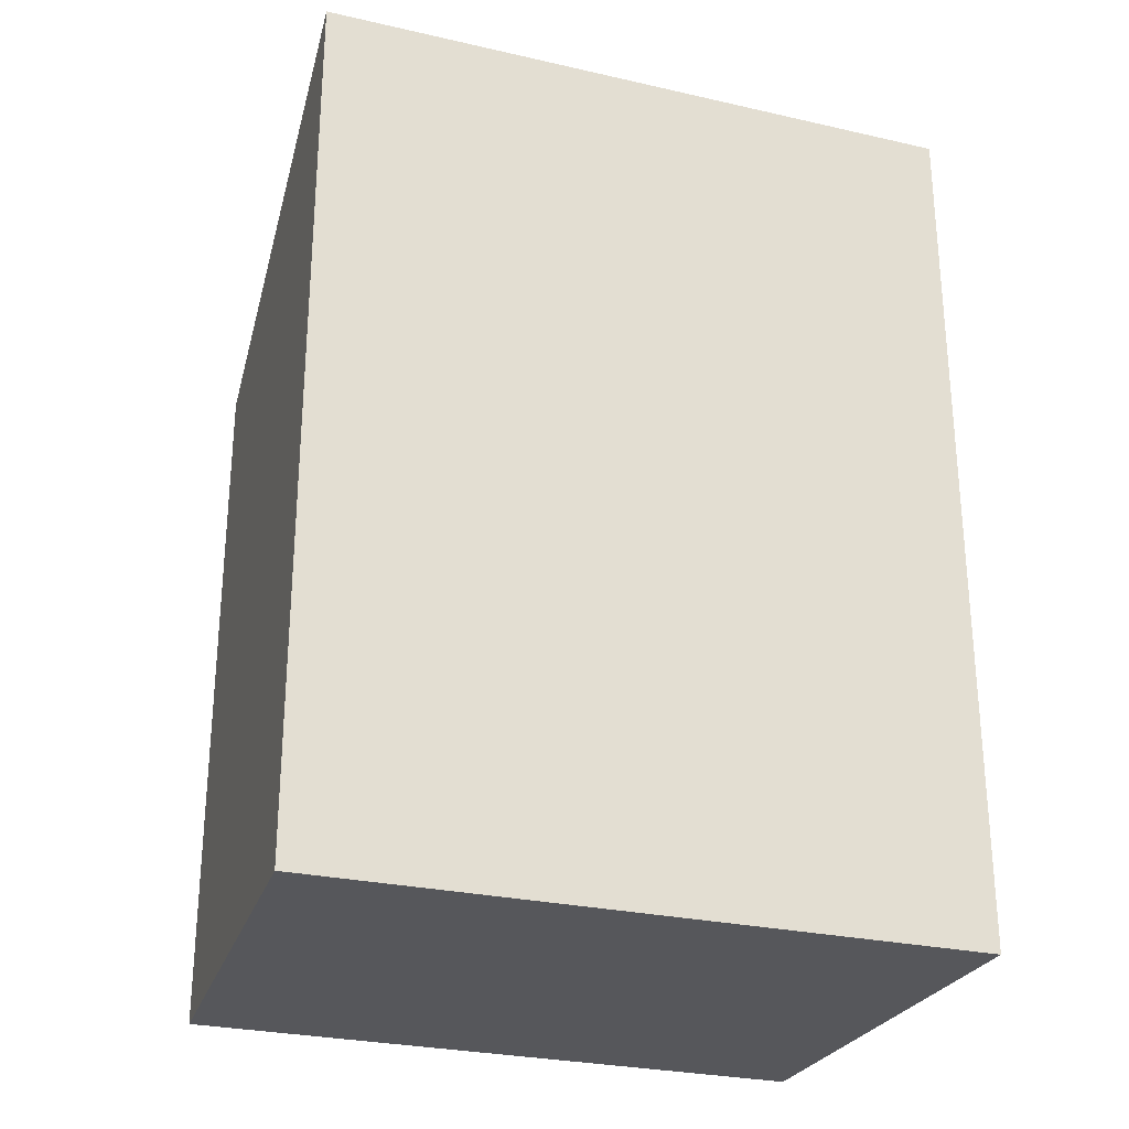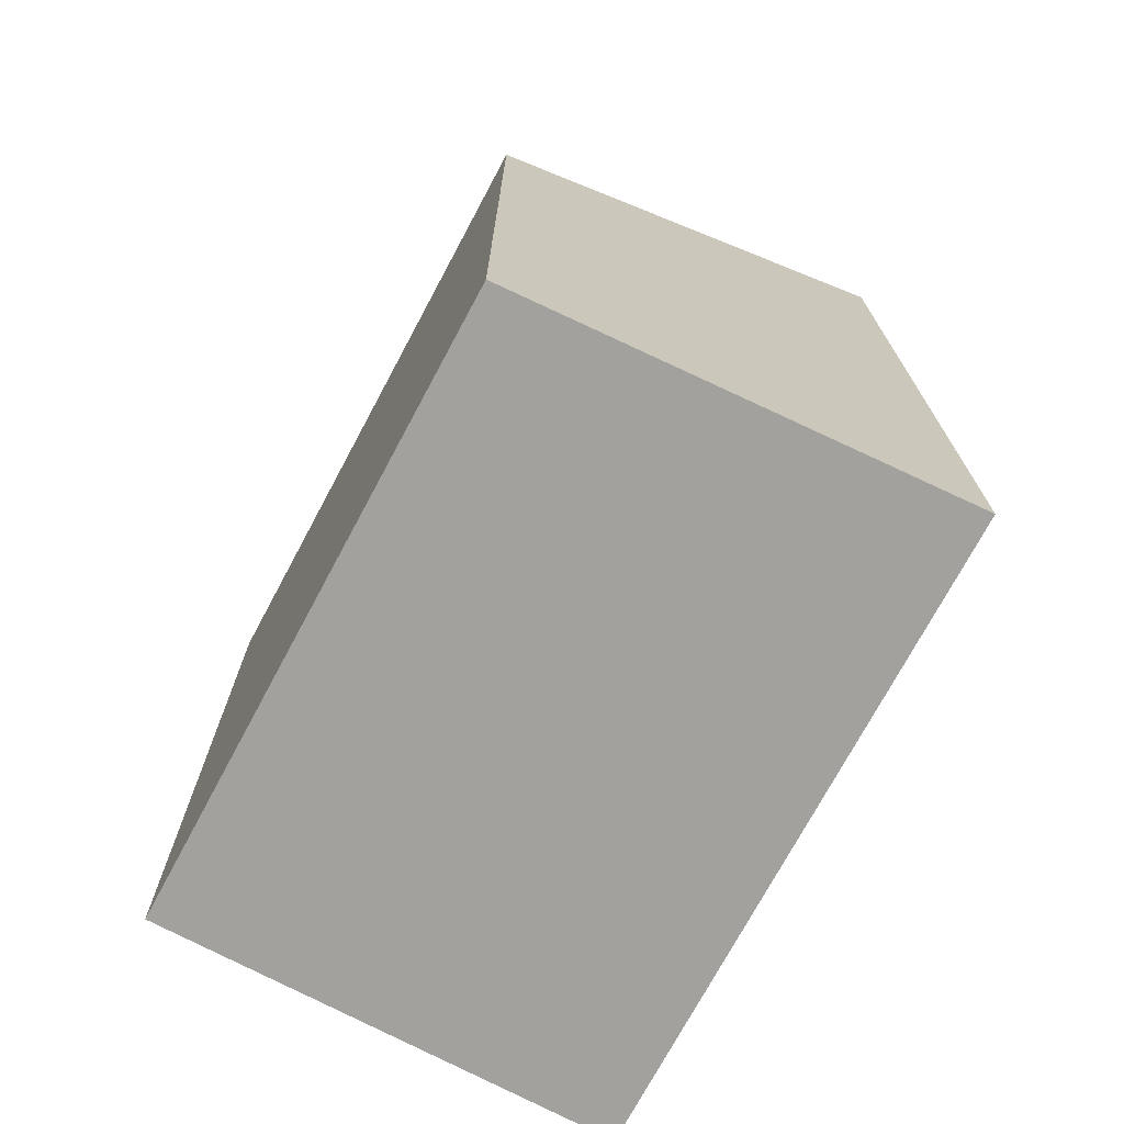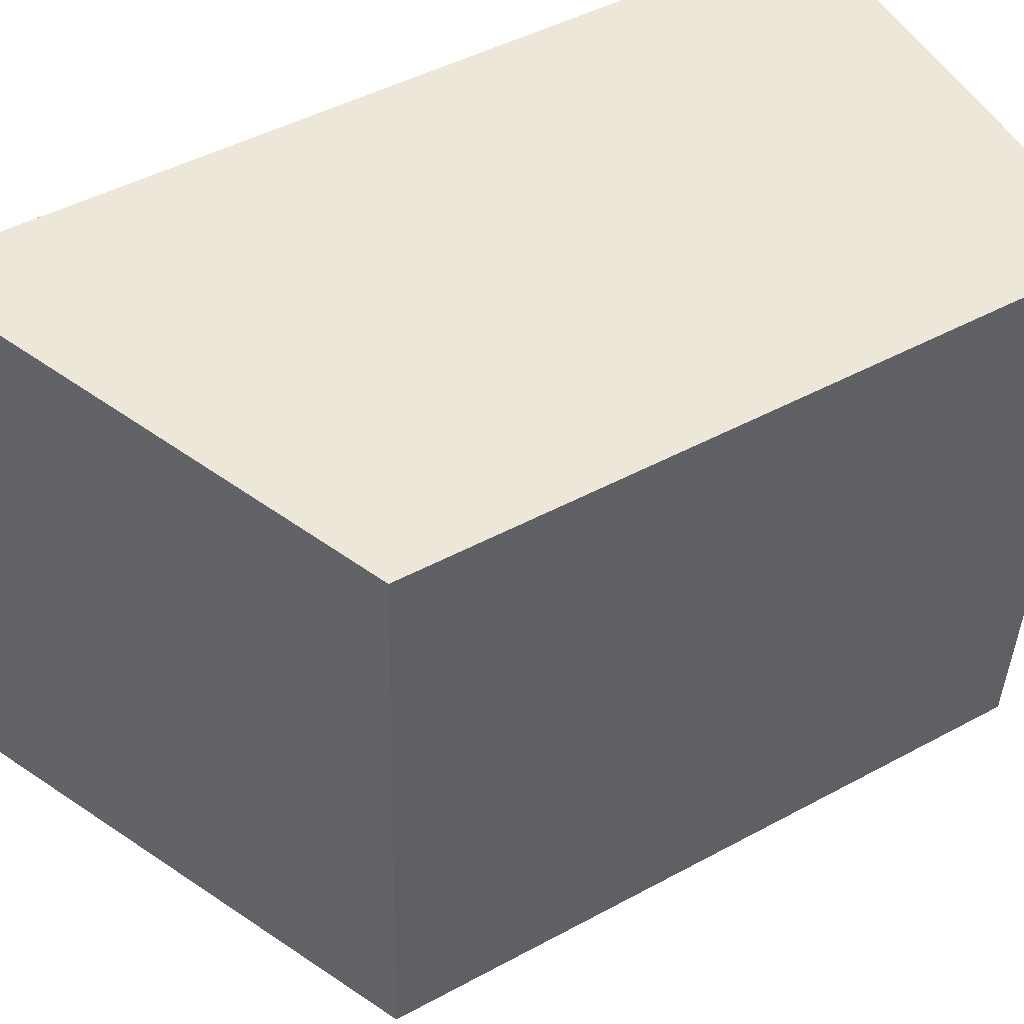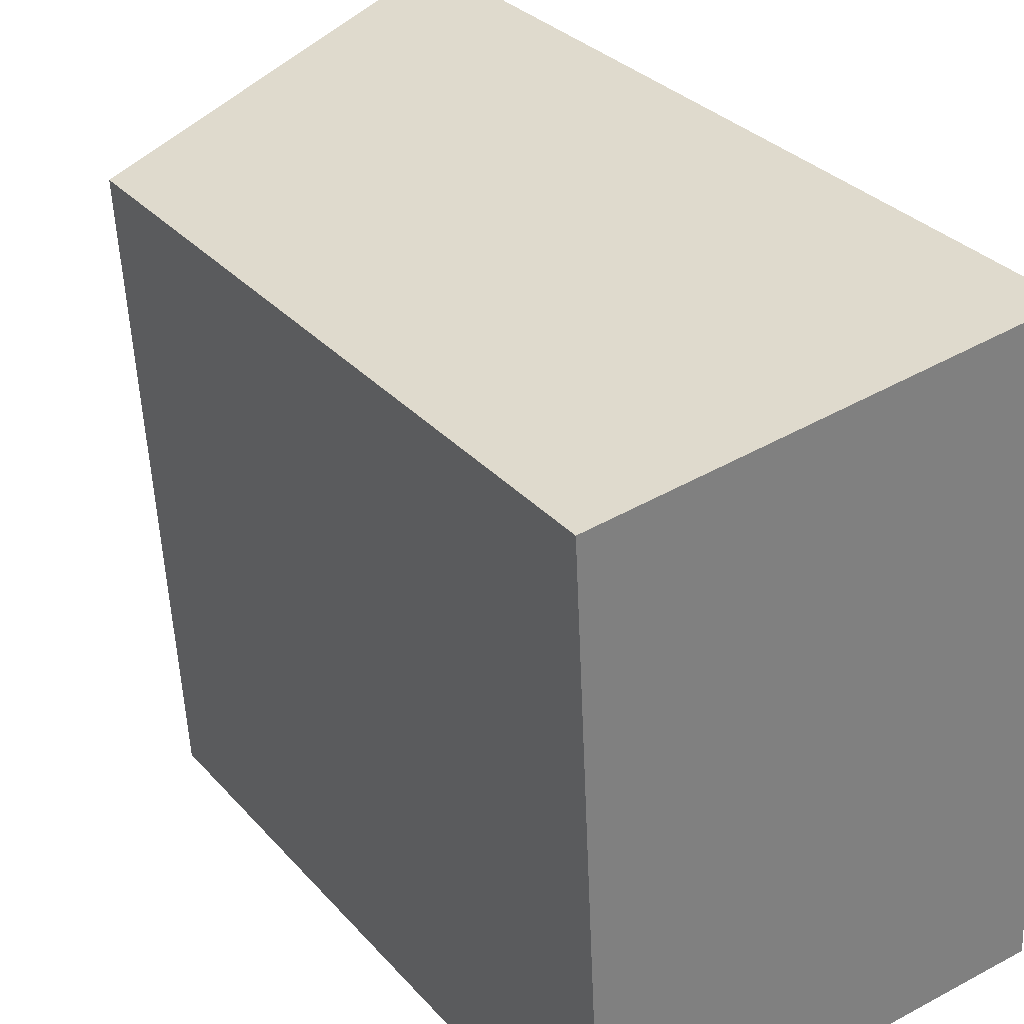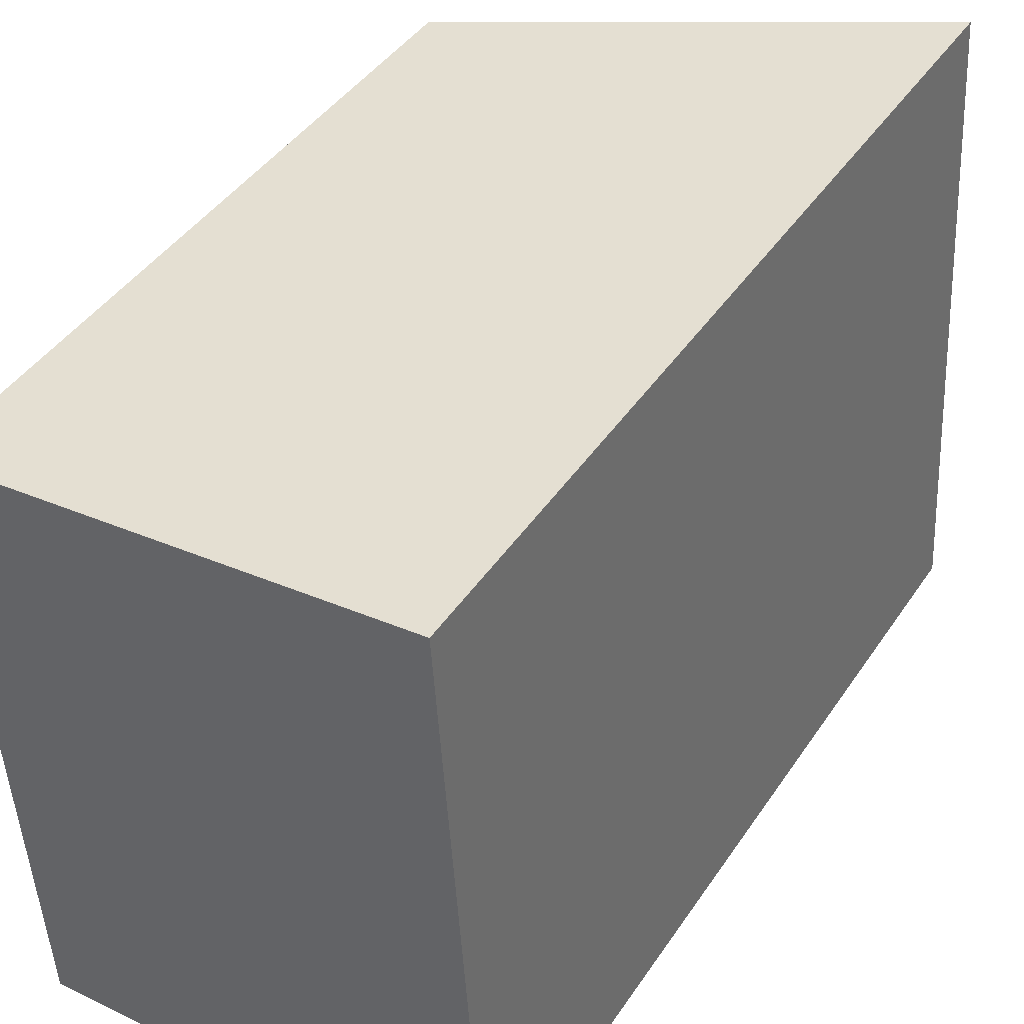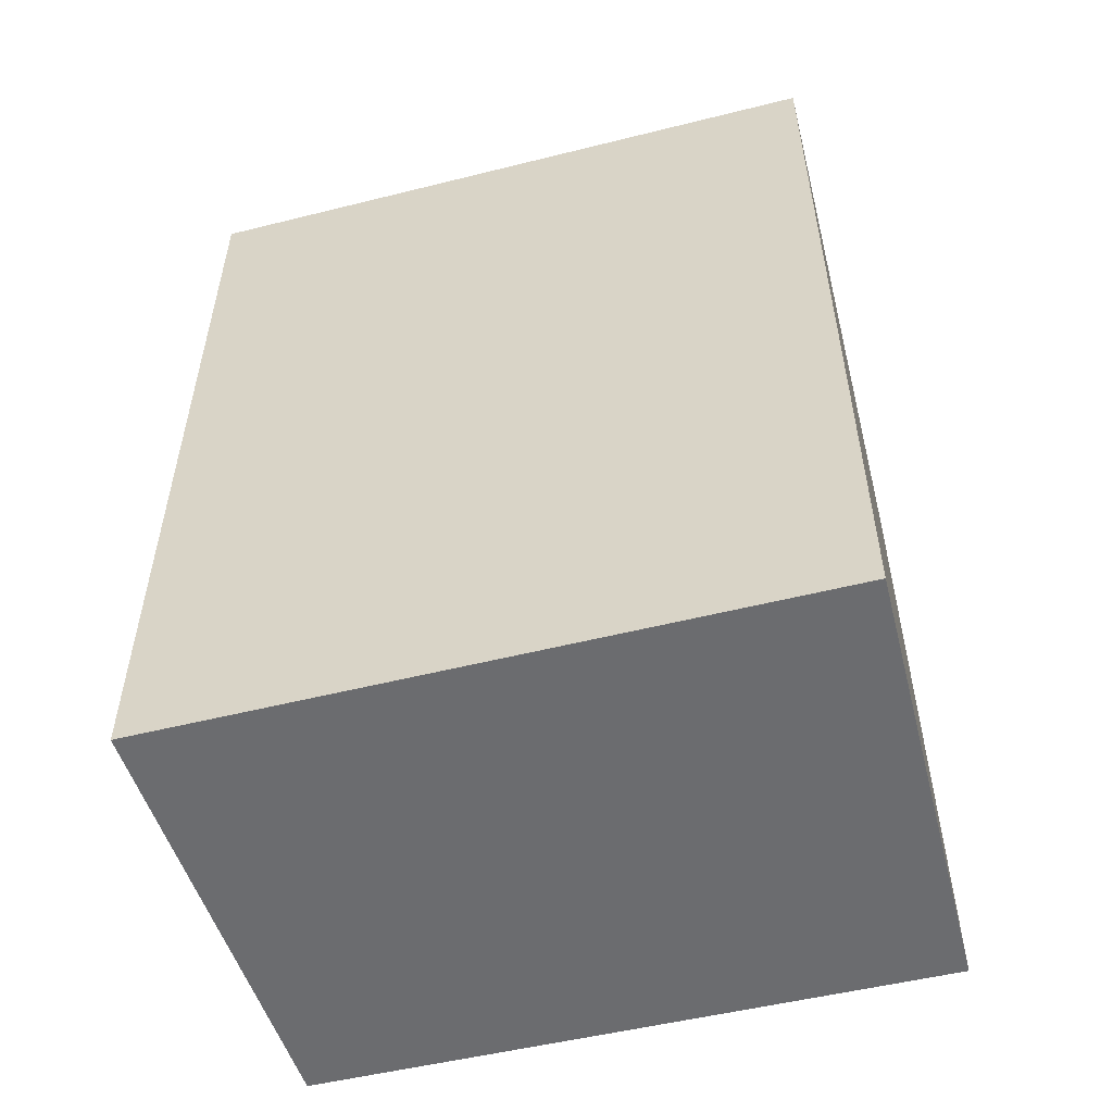
<metadata>
{"format":"obj","ext":"obj","renderer":"f3d","projection":"perspective","resolution":1024,"background":"white","views":[{"elev":-27.3,"azim":67.0,"up":"+Y"},{"elev":-72.1,"azim":-31.3,"up":"+Y"},{"elev":46.8,"azim":-121.6,"up":"+Z"},{"elev":31.5,"azim":-34.0,"up":"+Z"},{"elev":43.3,"azim":31.4,"up":"+Z"},{"elev":-53.7,"azim":101.3,"up":"+Y"}]}
</metadata>
<code>
v  0 4.477 2.741e-16
v  3.155 5.664 -3.879
v  0.216 4.46 -4.033
v  2.889 5.664 0.315
v  3.155 2.375e-16 -3.879
v  0.216 2.469e-16 -4.033
v  0 0 0
v  2.889 -1.929e-17 0.315
g defaultobject
f 1 2 3
f 2 1 4
f 5 3 2
f 3 5 6
f 3 7 1
f 7 3 6
f 1 8 4
f 8 1 7
f 8 2 4
f 2 8 5
f 8 6 5
f 6 8 7

</code>
